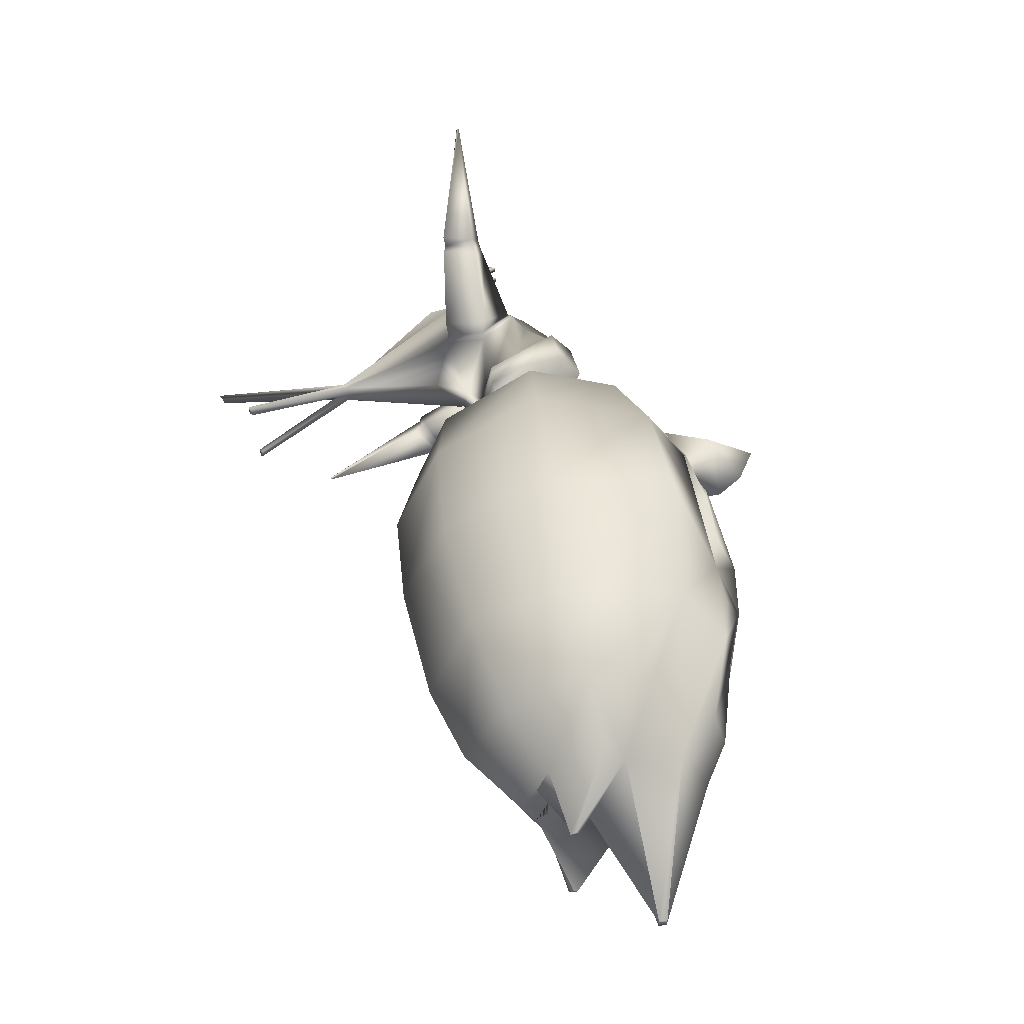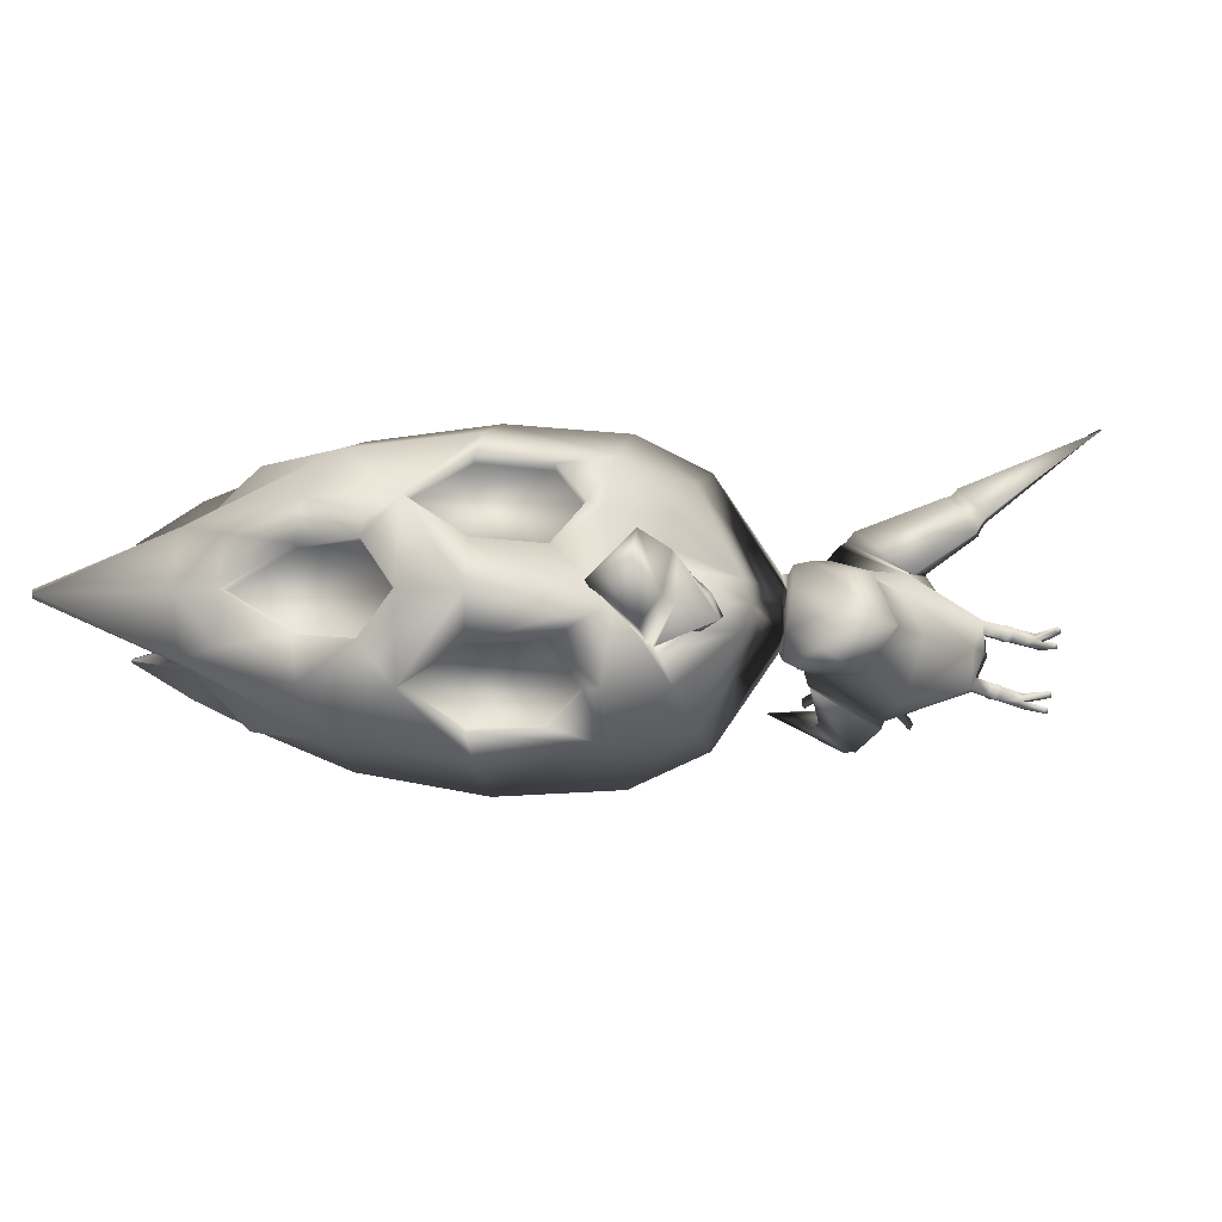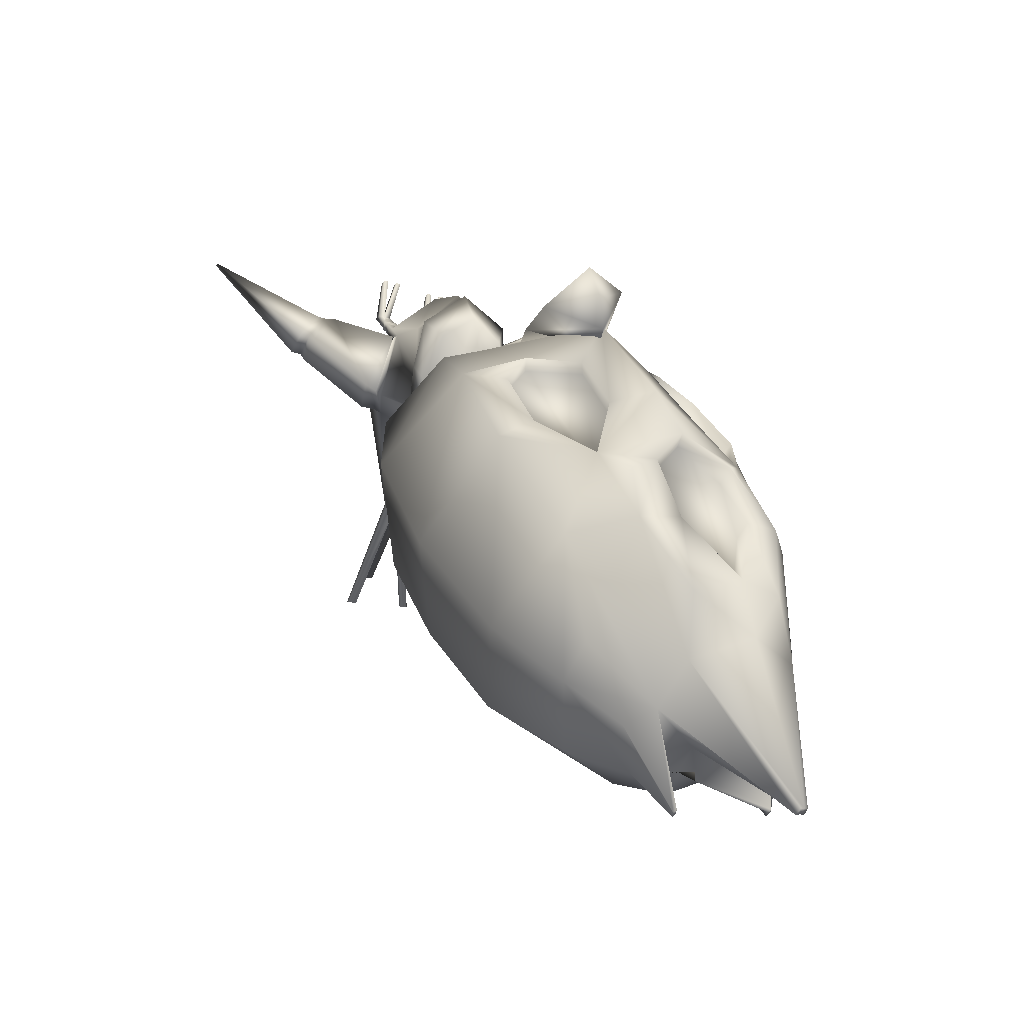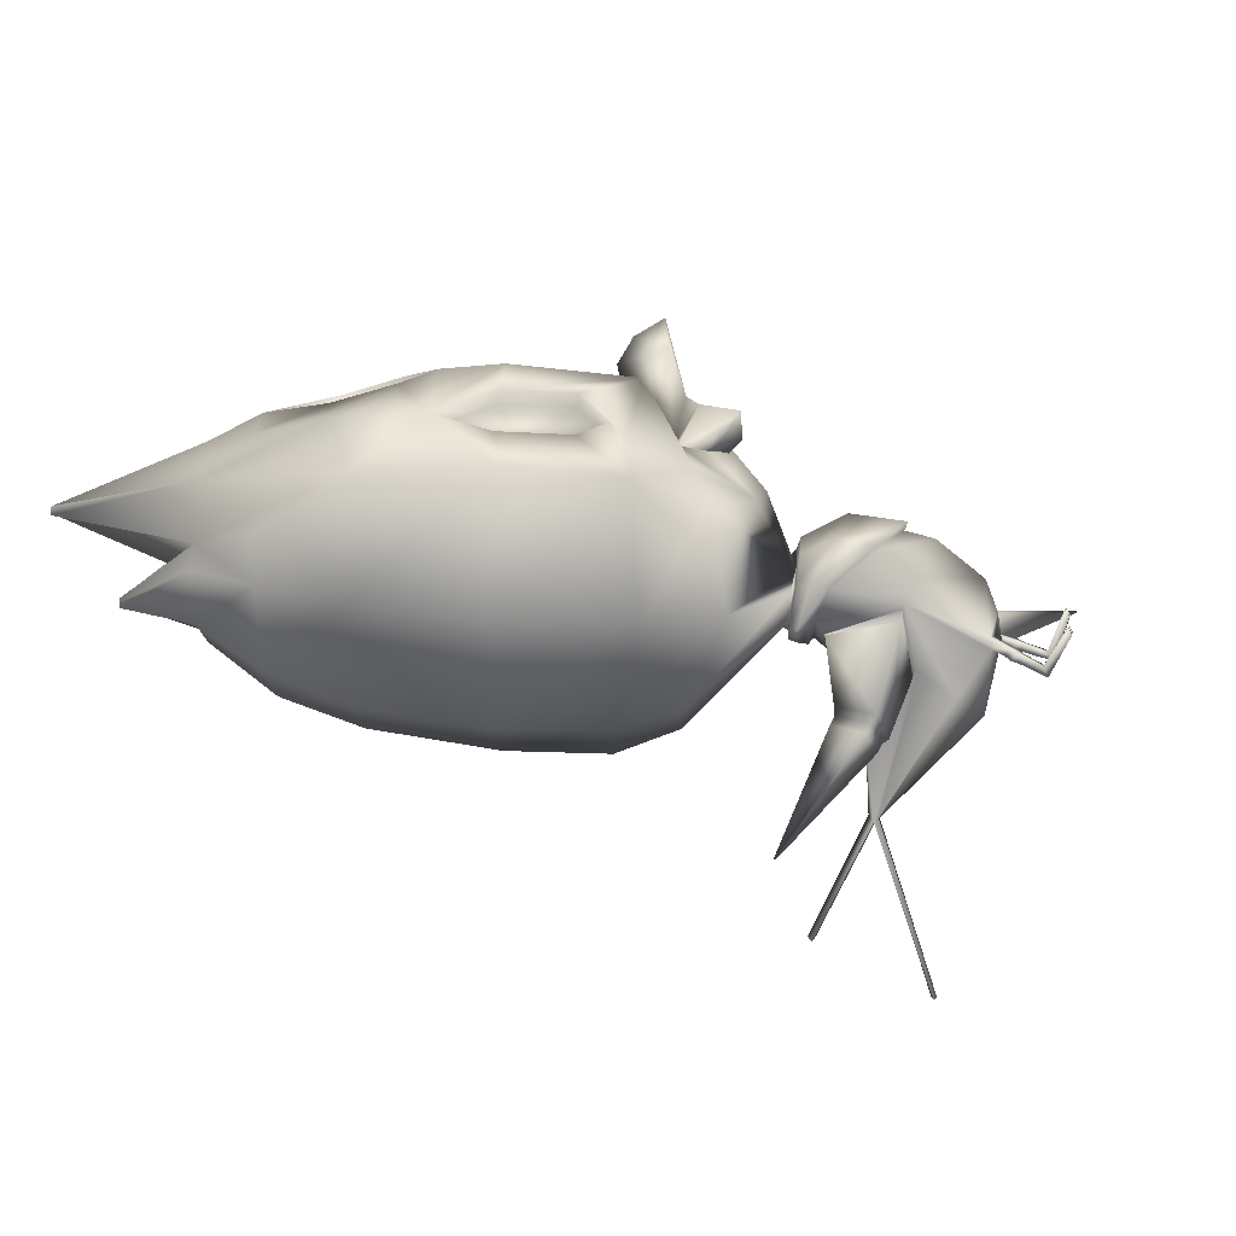
<metadata>
{"format":"obj","ext":"obj","renderer":"f3d","projection":"perspective","resolution":1024,"background":"white","views":[{"elev":50.9,"azim":-139.7,"up":"+Y"},{"elev":-4.6,"azim":-39.5,"up":"+Y"},{"elev":-6.4,"azim":-125.6,"up":"+Z"},{"elev":-79.0,"azim":-44.8,"up":"+Y"}]}
</metadata>
<code>
o pollo_blenderin:Mesh
v -4.772 0.9178 -3.959
v -4.811 0.9182 -3.923
v -4.81 0.9455 -3.923
v -4.771 0.9495 -3.964
v 1.372 0.2013 -2.122
v 1.383 0.2025 -2.113
v 1.382 0.1637 -2.088
v 1.368 0.1635 -2.108
v 0.6325 0.7269 -2.39
v 0.6584 0.7718 -2.385
v 0.6827 0.7805 -2.381
v 0.6781 0.7168 -2.383
v 0.682 2.014 0.2723
v 0.6903 2.014 0.253
v 0.6827 2.023 0.2523
v 0.2585 0.71 0.2257
v 0.2505 0.6768 0.2222
v 0.3027 0.6651 0.2135
v 0.3129 0.6984 0.2166
v 0.2864 0.5964 0.2063
v 0.2342 0.608 0.2149
v 0.2262 0.5751 0.2114
v 0.2767 0.5646 0.2033
v 0.4321 0.6233 -0.06176
v 0.3628 0.6388 -0.05025
v 0.3522 0.5951 -0.05487
v 0.4193 0.5812 -0.06564
v 0.3734 0.6829 -0.04559
v 0.4455 0.6675 -0.05768
v -4.025 1.28 -3.989
v -4.05 1.271 -3.962
v -4.068 1.282 -3.942
v -4.051 1.296 -3.959
v -3.609 1.295 -3.715
v -3.56 1.071 -3.777
v -3.966 1.344 -3.328
v -3.862 1.538 -3.426
v -4.233 1.314 -3.034
v -3.76 0.8891 -3.565
v -2.124 0.6728 -0.3501
v -1.984 0.7093 -0.4757
v -2.07 0.8467 -0.4841
v -2.115 0.8385 -0.4823
v -2.916 0.954 -0.5124
v -2.854 0.9994 -0.2867
v -2.604 1.206 -0.5443
v -2.87 0.8934 -0.7071
v -2.42 0.819 -0.5382
v -2.249 1.107 -0.6374
v -2.692 0.8039 -0.8229
v -0.8421 0.6806 -0.1555
v -0.8215 1.001 -0.3669
v -0.8461 1.039 -0.3347
v -0.8671 0.6816 -0.09821
v -0.747 1.081 -0.9346
v -0.7423 0.7495 -1.053
v -0.7333 0.7558 -1.11
v -0.7482 1.106 -0.9807
v 0.3054 0.5512 -1.602
v 0.3387 0.6069 -1.596
v 0.3707 0.6183 -1.591
v 0.3654 0.538 -1.593
v 0.3671 0.5639 -1.563
v -3.742 1.725 -2.915
v -3.506 1.725 -3.153
v -3.604 0.859 -1.607
v -3.68 1.158 -1.835
v -3.886 1.137 -2.214
v -4.153 0.885 -2.59
v -3.766 1.167 -1.733
v -3.98 1.149 -2.119
v -2.081 0.9905 -0.6782
v -2.238 1.072 -0.6046
v -2.073 0.9648 -0.6521
v -3.379 0.8483 -1.201
v -3.283 1.167 -1.298
v -3.502 1.447 -1.678
v -3.656 0.8591 -1.526
v -3.135 1.684 -1.445
v -2.988 1.856 -1.546
v -3.588 1.774 -2.229
v -2.664 1.399 -0.9329
v -2.767 1.632 -1.115
v -2.697 1.601 -1.197
v -2.597 1.358 -1.012
v -3.065 1.653 -1.527
v -3.435 1.406 -1.757
v -2.925 1.124 -0.9738
v -2.861 1.072 -1.041
v -3.219 1.116 -1.374
v -1.071 1.484 -1.891
v -0.9076 0.8032 -2.093
v -1.101 0.8135 -2.524
v -1.324 1.602 -2.263
v -1.37 1.708 -1.241
v -1.733 1.975 -1.605
v -2.696 0.7746 -0.6431
v -2.239 1.141 -0.728
v -3.122 1.431 -3.582
v -2.917 0.8728 -3.804
v -3.488 0.8868 -3.864
v -1.623 0.8323 -3.019
v -1.843 1.632 -2.781
v -2.349 2.053 -2.203
v -1.879 1.553 -0.8284
v -2.358 1.71 -1.03
v -4.378 0.8942 -2.89
v -4.261 0.8866 -2.526
v -4.191 1.235 -2.6
v -0.47 1.047 -0.3839
v 0.1099 0.7548 -0.261
v 0.2206 0.8527 -0.6514
v -0.0321 1.07 -0.6254
v -0.5434 0.9043 -0.3246
v -0.6779 0.6164 -0.0507
v -0.2749 0.5698 -0.005125
v 0.05343 0.764 -0.2128
v -0.5247 0.6964 -1.03
v -0.5844 1.256 -0.8903
v -0.2581 1.056 -0.9655
v -0.2415 0.6399 -1.1
v 0.3491 0.5065 -0.6216
v 0.3683 0.5367 -1.581
v -0.04646 1.589 -0.3843
v 0.03214 1.388 -0.2096
v 0.06972 1.437 -0.1938
v -0.007511 1.637 -0.3676
v 0.2452 1.389 -0.3941
v 0.2831 1.437 -0.3773
v 0.1736 1.535 -0.4869
v 0.2121 1.592 -0.4682
v -0.4462 1.057 -0.399
v -0.5531 1.286 -0.8556
v -0.03582 1.089 -0.6289
v -0.246 1.108 -0.9416
v 0.09561 0.6686 -0.2516
v 0.07142 0.5232 -0.2038
v 0.04 0.6779 -0.2105
v -0.06896 0.5472 -0.09724
v 0.1464 0.6493 -0.1567
v 0.1663 0.7351 -0.1489
v 0.1743 0.6485 -0.2085
v 0.1961 0.7337 -0.2052
v -3.617 0.8879 -3.722
v -2.07 0.9892 -0.6596
v -1.988 0.7991 -0.6889
v -2.006 0.808 -0.5683
v -1.975 0.7847 -0.6767
v -2.328 0.7763 -0.5125
v -2.366 0.8567 -3.553
v -2.55 1.634 -3.292
v -3.022 1.941 -2.797
v 0.184 0.6314 -0.1348
v 0.2073 0.7316 -0.1252
v 0.2392 0.7301 -0.1884
v 0.2136 0.6308 -0.1929
v 0.2436 0.716 -0.112
v 0.224 0.6292 -0.1202
v 0.2696 0.7145 -0.1627
v 0.2477 0.6284 -0.1669
v 0.3372 0.6411 -0.1247
v 0.3253 0.6071 -0.1211
v 0.3006 0.6088 -0.08116
v 0.3111 0.6538 -0.07667
v 0.153 1.512 -0.5327
v -0.09294 1.572 -0.4155
v 0.2437 1.344 -0.4165
v -0.00554 1.33 -0.2128
v -0.5193 1.355 -0.8088
v -0.2064 1.202 -0.9228
v 0.002588 1.114 -0.6219
v -0.4116 1.045 -0.3856
v -1.222 0.8067 -0.7317
v -1.145 0.9357 -0.7885
v -1.14 0.9302 -0.8379
v -1.225 0.8037 -0.7773
v -1.075 1.047 -0.9164
v -1.047 1.047 -0.8808
v -0.9171 0.9597 -1.074
v -0.9533 0.9565 -1.089
v -0.9214 0.7901 -1.149
v -0.8853 0.7858 -1.139
v -1.158 0.7921 -0.3346
v -1.083 1.022 -0.4814
v -1.171 0.9473 -0.7215
v -1.257 0.8151 -0.6569
v -1.04 1.109 -0.8441
v -0.9529 1.129 -0.7857
v -0.8175 1.033 -1.058
v -0.8881 1.003 -1.089
v -0.839 0.7791 -1.18
v -0.7834 0.7676 -1.15
v -1.637 0.9676 -0.6722
v -1.626 0.8073 -0.6009
v -2.083 1.337 -0.7811
v -2.514 1.37 -0.9492
v -0.8194 1.096 -0.709
v -0.8363 1.13 -0.6903
v -3.922 1.439 -2.132
v -3.691 1.309 -1.782
v -4.773 0.8862 -3.965
v -4.811 0.8909 -3.923
v 1.351 0.1269 -2.107
v 1.361 0.1233 -2.098
v 0.5505 0.3425 -2.411
v 0.5961 0.3324 -2.404
v 0.5744 0.2726 -2.409
v 0.5557 0.2907 -2.412
v -0.006383 0.2111 -2.186
v -0.002051 0.2217 -2.175
v 0.006642 0.2139 -2.175
v 0.2119 0.1639 0.1489
v 0.2643 0.1539 0.131
v 0.2699 0.188 0.136
v 0.2193 0.1972 0.1531
v 0.2856 0.2567 0.1446
v 0.291 0.2892 0.1494
v 0.2424 0.299 0.1658
v 0.235 0.266 0.1617
v 0.3738 0.2398 -0.1482
v 0.3066 0.2521 -0.1255
v 0.3165 0.2959 -0.12
v 0.381 0.283 -0.1418
v 0.2968 0.2079 -0.131
v 0.3663 0.1946 -0.1548
v -4.043 0.5226 -3.999
v -4.07 0.5064 -3.97
v -4.085 0.5209 -3.952
v -4.067 0.5317 -3.972
v -3.628 0.4804 -3.726
v -3.569 0.7042 -3.782
v -3.987 0.4381 -3.34
v -3.892 0.2419 -3.444
v -4.252 0.4724 -3.045
v -2.13 0.632 -0.5528
v -2.083 0.6173 -0.5654
v -2.73 0.6181 -0.3912
v -2.279 0.517 -0.8096
v -0.9518 0.3822 -0.3301
v -0.9192 0.4042 -0.3471
v -0.8672 0.4739 -0.949
v -0.8639 0.4536 -1.003
v 0.313 0.4866 -1.602
v 0.3375 0.4627 -1.599
v 0.3557 0.5106 -1.566
v -3.545 0.03119 -3.176
v -3.781 0.03549 -2.937
v -3.898 0.6107 -2.221
v -3.693 0.5699 -1.843
v -3.993 0.6005 -2.126
v -2.115 0.6252 -0.7
v -2.092 0.6348 -0.7606
v -2.266 0.5306 -0.7732
v -3.53 0.2695 -1.694
v -3.297 0.5278 -1.306
v -3.616 -0.04587 -2.254
v -3.035 -0.1663 -1.573
v -3.174 0.009048 -1.468
v -2.691 0.2579 -0.9484
v -2.622 0.2978 -1.026
v -2.733 0.06481 -1.218
v -2.804 0.03512 -1.137
v -3.102 0.03875 -1.549
v -3.46 0.3094 -1.772
v -2.938 0.5455 -0.9836
v -2.871 0.5957 -1.058
v -3.231 0.578 -1.381
v -1.103 0.1253 -1.909
v -1.36 0.02904 -2.284
v -1.382 -0.08661 -1.259
v -1.758 -0.331 -1.649
v -2.254 0.4884 -0.7646
v -3.147 0.3187 -3.597
v -1.88 0.03787 -2.803
v -2.405 -0.3752 -2.236
v -1.916 0.06696 -0.8474
v -2.399 -0.06529 -1.069
v -4.207 0.5379 -2.609
v -0.6311 0.102 -0.4555
v -0.2342 0.2197 -0.7023
v 0.08311 0.2723 -0.6631
v 0.01362 0.3035 -0.2861
v -0.6468 0.2247 -0.2638
v -0.04275 0.3131 -0.2379
v -0.4294 0.4057 -0.9867
v -0.7988 0.3422 -0.9652
v -0.4245 0.11 -1.253
v -0.405 0.1004 -1.313
v -0.2559 -0.08505 -1.174
v -0.2737 -0.07625 -1.114
v -0.06262 0.1117 -1.23
v -0.08097 0.1214 -1.17
v -0.1842 0.2126 -1.33
v -0.2032 0.2221 -1.27
v -0.7857 0.3325 -0.951
v -0.6122 0.09372 -0.4917
v -0.2444 0.226 -0.7235
v -0.44 0.4034 -0.9708
v 0.03545 0.3866 -0.2673
v -0.02004 0.3964 -0.2262
v 0.07783 0.2748 -0.1958
v 0.09779 0.3602 -0.1845
v 0.1176 0.3621 -0.2398
v 0.09916 0.2775 -0.2553
v -2.078 0.6326 -0.6644
v -2.586 0.08226 -3.313
v -3.072 -0.2165 -2.826
v 0.1424 0.3537 -0.1686
v 0.119 0.2539 -0.1819
v 0.1411 0.2578 -0.2491
v 0.1627 0.3565 -0.2304
v 0.1596 0.2493 -0.174
v 0.1804 0.3355 -0.1624
v 0.1779 0.2526 -0.2278
v 0.1967 0.338 -0.2121
v 0.2749 0.2793 -0.1923
v 0.2617 0.3118 -0.1371
v 0.28 0.3131 -0.1803
v 0.2513 0.267 -0.1429
v -0.2156 0.2638 -1.237
v -0.463 0.1365 -1.218
v -0.06676 0.1396 -1.125
v -0.2879 -0.08095 -1.046
v -0.4409 0.4257 -0.9779
v -0.7862 0.3259 -0.9593
v -0.2172 0.2343 -0.7643
v -0.5733 0.05123 -0.5367
v -1.151 0.658 -0.8425
v -1.168 0.6658 -0.7959
v -1.098 0.5406 -0.9259
v -1.091 0.5433 -0.8947
v -0.969 0.625 -1.096
v -0.9442 0.6163 -1.083
v -1.206 0.669 -0.7317
v -1.146 0.5517 -0.4907
v -1.117 0.4879 -0.8665
v -1.062 0.4467 -0.8123
v -0.9365 0.5682 -1.104
v -0.8941 0.5343 -1.073
v -1.647 0.6408 -0.6769
v -2.108 0.2889 -0.796
v -2.54 0.2803 -0.9639
v -0.9471 0.4246 -0.7265
v -0.9706 0.3951 -0.7164
v -3.931 0.3014 -2.153
v -3.78 0.5626 -1.741
v -3.712 0.4187 -1.794
f 1 2 3 4
f 5 6 7 8
f 9 10 11 12
f 13 14 15
f 16 17 18 19
f 20 21 22 23
f 24 25 21 20
f 25 26 22 21
f 26 27 23 22
f 27 24 20 23
f 28 25 17 16
f 25 24 18 17
f 24 29 19 18
f 29 28 16 19
f 30 31 32 33
f 34 35 31 30
f 35 36 32 31
f 36 37 33 32
f 38 36 4 3
f 36 39 1 4
f 40 41 42 43
f 44 45 46 47
f 48 49 46 45
f 49 50 47 46
f 51 52 53 54
f 55 56 57 58
f 59 60 10 9
f 60 61 11 10
f 61 62 12 11
f 61 63 6 5
f 62 61 5 8
f 36 64 65 37
f 66 67 68 69
f 70 71 68 67
f 72 49 73 74
f 62 59 9 12
f 75 76 77 78
f 77 79 80 81
f 82 83 84 85
f 83 79 86 84
f 79 77 87 86
f 88 82 85 89
f 77 76 90 87
f 76 88 89 90
f 91 92 93 94
f 95 91 94 96
f 97 50 49 98
f 99 100 101 34
f 65 99 34 37
f 94 93 102 103
f 96 94 103 104
f 105 95 96 106
f 107 108 109 38
f 106 96 104 80
f 110 111 112 113
f 114 115 116 117
f 118 119 120 121
f 113 112 63 61
f 112 122 123 63
f 121 120 60 59
f 120 113 61 60
f 124 125 126 127
f 125 128 129 126
f 128 130 131 129
f 130 124 127 131
f 119 110 132 133
f 110 113 134 132
f 113 120 135 134
f 120 119 133 135
f 111 136 137 122 112
f 136 138 139 137
f 110 114 117 111
f 117 116 139 138
f 138 140 141 117
f 138 136 142 140
f 136 111 143 142
f 111 117 141 143
f 39 36 35 144
f 144 35 34 101
f 37 34 30 33
f 2 107 38 3
f 98 49 72 145
f 145 72 146 147
f 146 72 74 148
f 49 48 149 73
f 103 102 150 151
f 104 103 151 152
f 80 104 152 81
f 153 154 141 140
f 143 141 154 155
f 142 143 155 156
f 140 142 156 153
f 157 154 153 158
f 155 154 157 159
f 156 155 159 160
f 153 156 160 158
f 159 157 28 29
f 161 159 29 24
f 158 160 162 163
f 164 157 158 163
f 165 166 124 130
f 167 165 130 128
f 168 167 128 125
f 166 168 125 124
f 131 127 13 15
f 129 131 15 14
f 126 129 14 13
f 127 126 13
f 135 133 169 170
f 134 135 170 171
f 132 134 171 172
f 133 132 172 169
f 170 169 166 165
f 171 170 165 167
f 172 171 167 168
f 169 172 168 166
f 173 174 175 176
f 177 175 174 178
f 178 179 180 177
f 181 180 179 182
f 183 184 185 186
f 187 185 184 188
f 188 189 190 187
f 191 190 189 192
f 73 149 40 43
f 74 73 43 42
f 148 74 42 41
f 175 193 194 176
f 105 195 193 175
f 195 196 97 98
f 115 114 52 51
f 197 52 114 110
f 110 119 55 197
f 56 55 119 118
f 174 173 186 185
f 178 174 185 187
f 52 197 198 53
f 197 55 58 198
f 179 178 187 190
f 182 179 190 191
f 54 53 184 183
f 188 184 53 198
f 198 58 189 188
f 192 189 58 57
f 63 123 7 6
f 95 105 175 177
f 91 95 177 180
f 181 92 91 180
f 106 80 79 83
f 87 85 84 86
f 89 85 87 90
f 199 81 38 109
f 71 199 109 108
f 70 200 199 71
f 70 78 77 200
f 77 81 199 200
f 106 83 82 196
f 97 88 76 75
f 196 82 88 97
f 106 196 195 105
f 193 195 98 145
f 194 193 145 147
f 162 161 24 27
f 163 162 27 26
f 25 164 163 26
f 160 159 161 162
f 25 28 157 164
f 81 152 65 64
f 152 151 99 65
f 151 150 100 99
f 81 64 36 38
f 1 201 202 2
f 203 8 7 204
f 205 206 207 208
f 209 210 211
f 212 213 214 215
f 216 217 218 219
f 220 216 219 221
f 221 219 218 222
f 222 218 217 223
f 223 217 216 220
f 224 212 215 221
f 221 215 214 220
f 220 214 213 225
f 225 213 212 224
f 226 227 228 229
f 230 226 229 231
f 231 229 228 232
f 232 228 227 233
f 234 202 201 232
f 232 201 1 39
f 40 235 236 41
f 44 47 237 45
f 48 45 237 238
f 238 237 47 50
f 51 54 239 240
f 241 242 57 56
f 59 205 208 243
f 243 208 207 244
f 244 207 206 62
f 244 203 204 245
f 62 8 203 244
f 232 233 246 247
f 66 69 248 249
f 108 250 248 69
f 251 252 253 238
f 62 206 205 59
f 75 78 254 255
f 254 256 257 258
f 259 260 261 262
f 262 261 263 258
f 258 263 264 254
f 265 266 260 259
f 254 264 267 255
f 255 267 266 265
f 268 269 93 92
f 270 271 269 268
f 97 272 238 50
f 273 230 101 100
f 246 233 230 273
f 269 274 102 93
f 271 275 274 269
f 276 277 271 270
f 107 234 278 108
f 277 257 275 271
f 279 280 281 282
f 283 284 116 115
f 118 121 285 286
f 280 244 245 281
f 281 245 123 122
f 121 59 243 285
f 285 243 244 280
f 287 288 289 290
f 290 289 291 292
f 292 291 293 294
f 294 293 288 287
f 286 295 296 279
f 279 296 297 280
f 280 297 298 285
f 285 298 295 286
f 282 281 122 137 299
f 299 137 139 300
f 279 282 284 283
f 284 300 139 116
f 300 284 301 302
f 300 302 303 299
f 299 303 304 282
f 282 304 301 284
f 39 144 231 232
f 144 101 230 231
f 233 227 226 230
f 2 202 234 107
f 272 305 251 238
f 305 147 146 251
f 146 148 252 251
f 238 253 149 48
f 274 306 150 102
f 275 307 306 274
f 257 256 307 275
f 308 302 301 309
f 304 310 309 301
f 303 311 310 304
f 302 308 311 303
f 312 313 308 309
f 310 314 312 309
f 311 315 314 310
f 308 313 315 311
f 314 225 224 312
f 316 220 225 314
f 313 317 318 315
f 319 317 313 312
f 320 294 287 321
f 322 292 294 320
f 323 290 292 322
f 321 287 290 323
f 293 210 209 288
f 291 211 210 293
f 289 209 211 291
f 288 209 289
f 298 324 325 295
f 297 326 324 298
f 296 327 326 297
f 295 325 327 296
f 324 320 321 325
f 326 322 320 324
f 327 323 322 326
f 325 321 323 327
f 173 176 328 329
f 330 331 329 328
f 331 330 332 333
f 181 182 333 332
f 183 186 334 335
f 336 337 335 334
f 337 336 338 339
f 191 192 339 338
f 253 235 40 149
f 252 236 235 253
f 148 41 236 252
f 328 176 194 340
f 276 328 340 341
f 341 272 97 342
f 115 51 240 283
f 343 279 283 240
f 279 343 241 286
f 56 118 286 241
f 329 334 186 173
f 331 336 334 329
f 240 239 344 343
f 343 344 242 241
f 333 338 336 331
f 182 191 338 333
f 54 183 335 239
f 337 344 239 335
f 344 337 339 242
f 192 57 242 339
f 245 204 7 123
f 270 330 328 276
f 268 332 330 270
f 181 332 268 92
f 277 262 258 257
f 264 263 261 260
f 266 267 264 260
f 345 278 234 256
f 250 108 278 345
f 346 250 345 347
f 346 347 254 78
f 254 347 345 256
f 277 342 259 262
f 97 75 255 265
f 342 97 265 259
f 277 276 341 342
f 340 305 272 341
f 194 147 305 340
f 318 223 220 316
f 317 222 223 318
f 221 222 317 319
f 315 318 316 314
f 221 319 312 224
f 256 247 246 307
f 307 246 273 306
f 306 273 100 150
f 256 234 232 247
f 78 70 67 66
f 346 78 66 249
f 250 346 249 248
f 71 108 69 68

</code>
